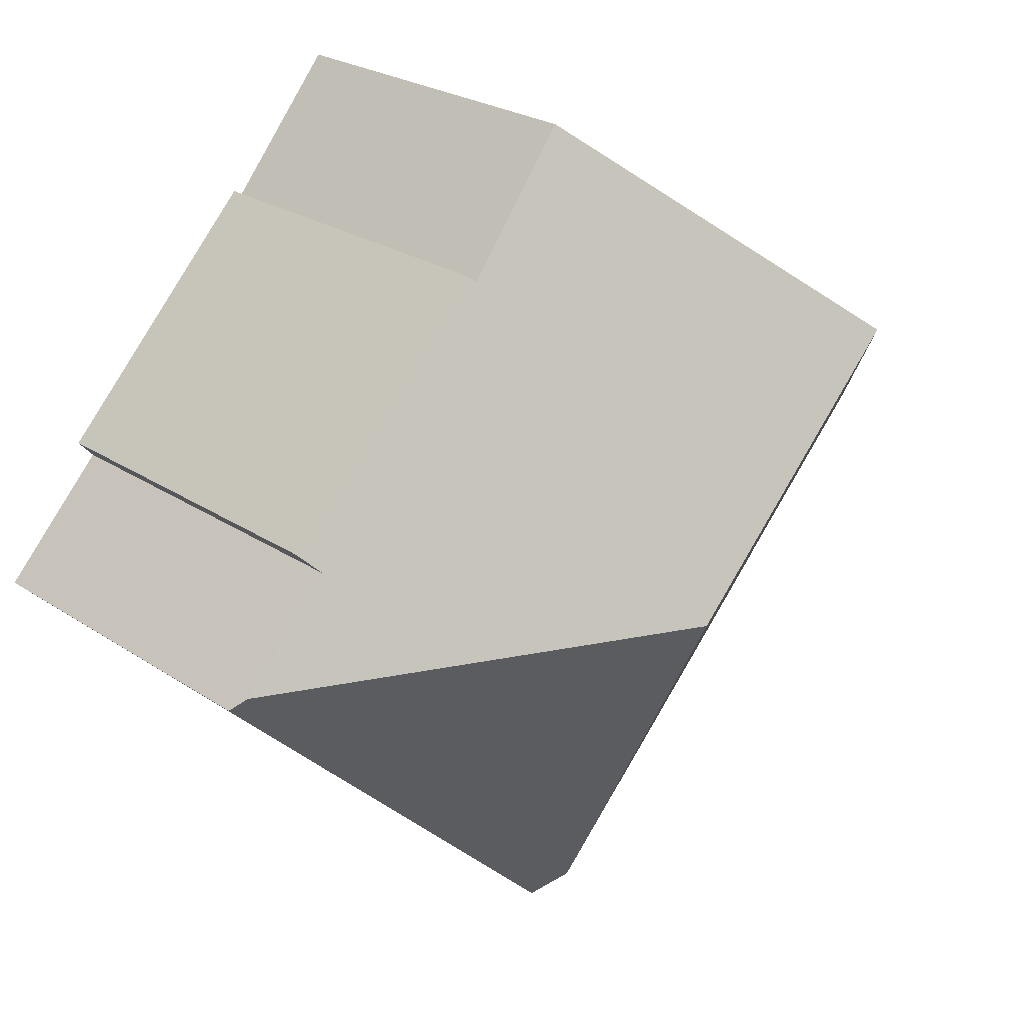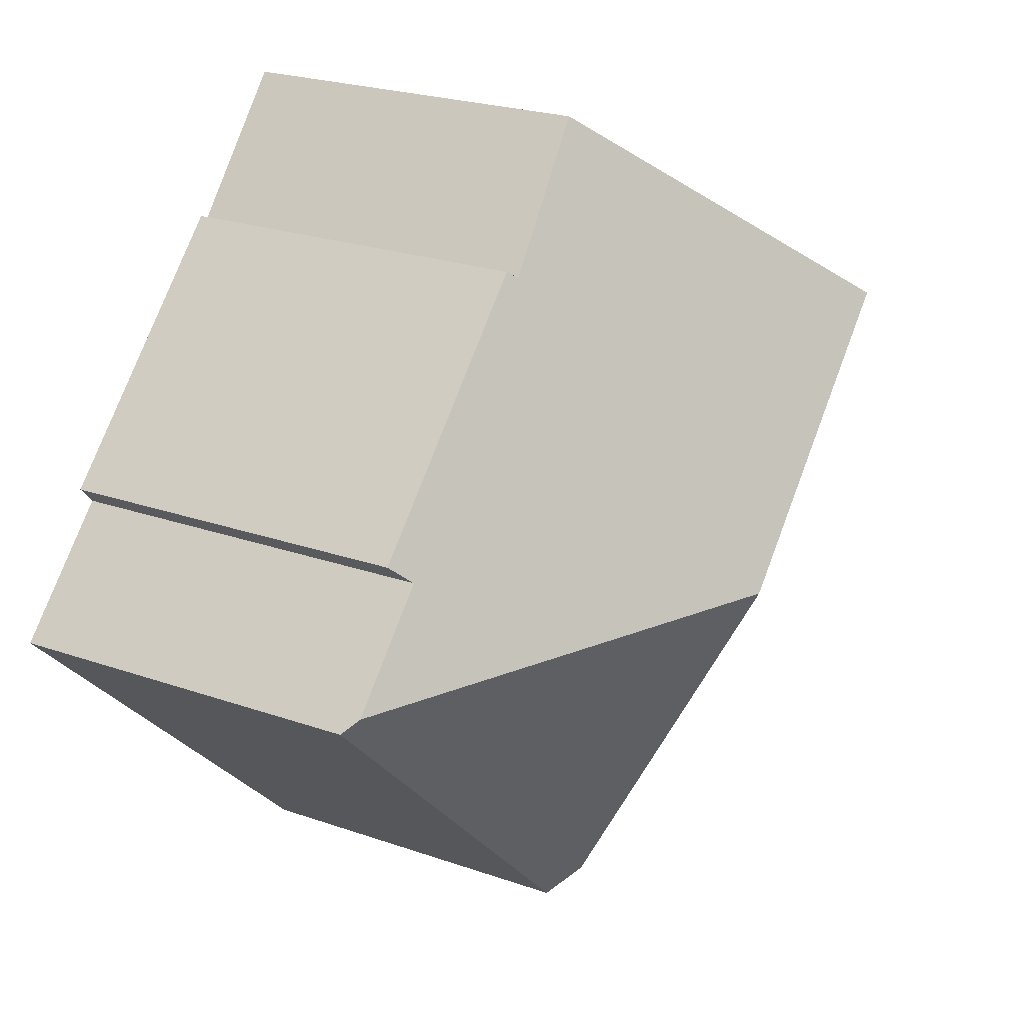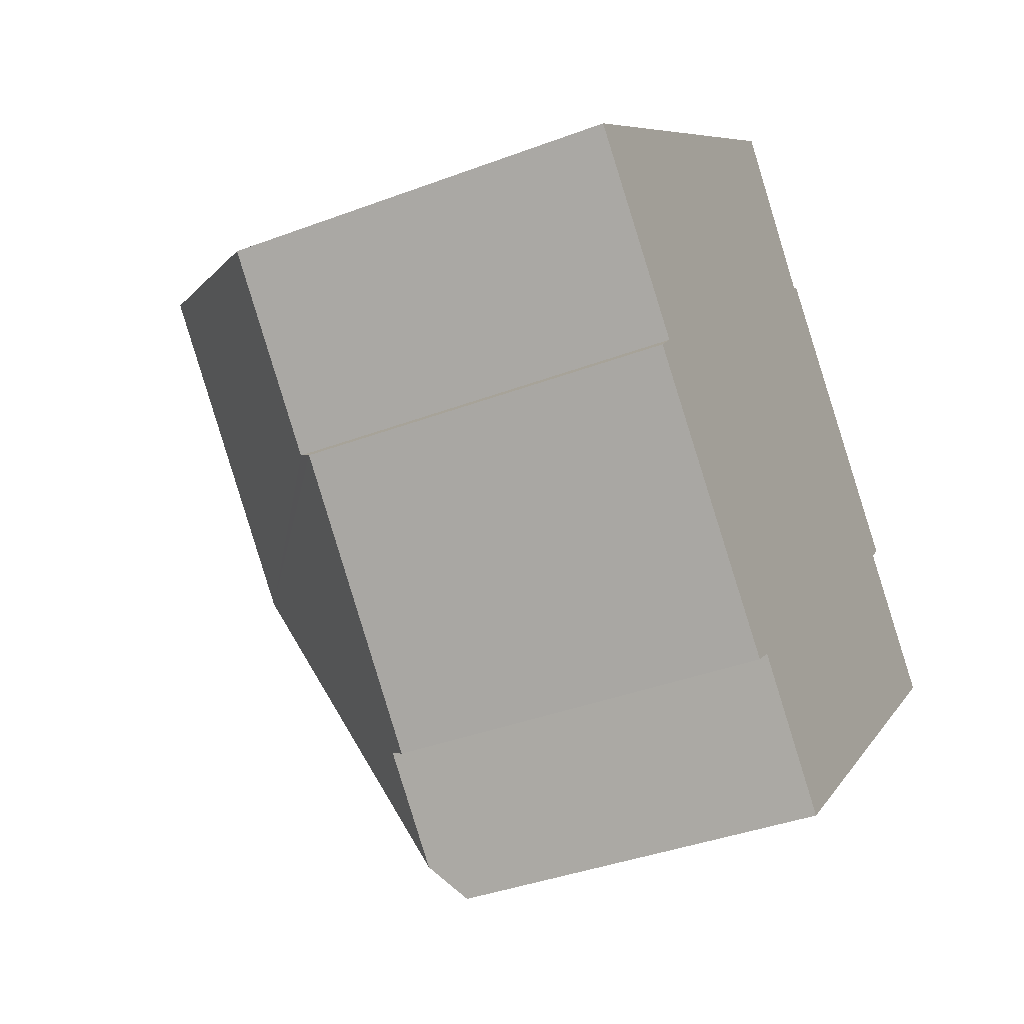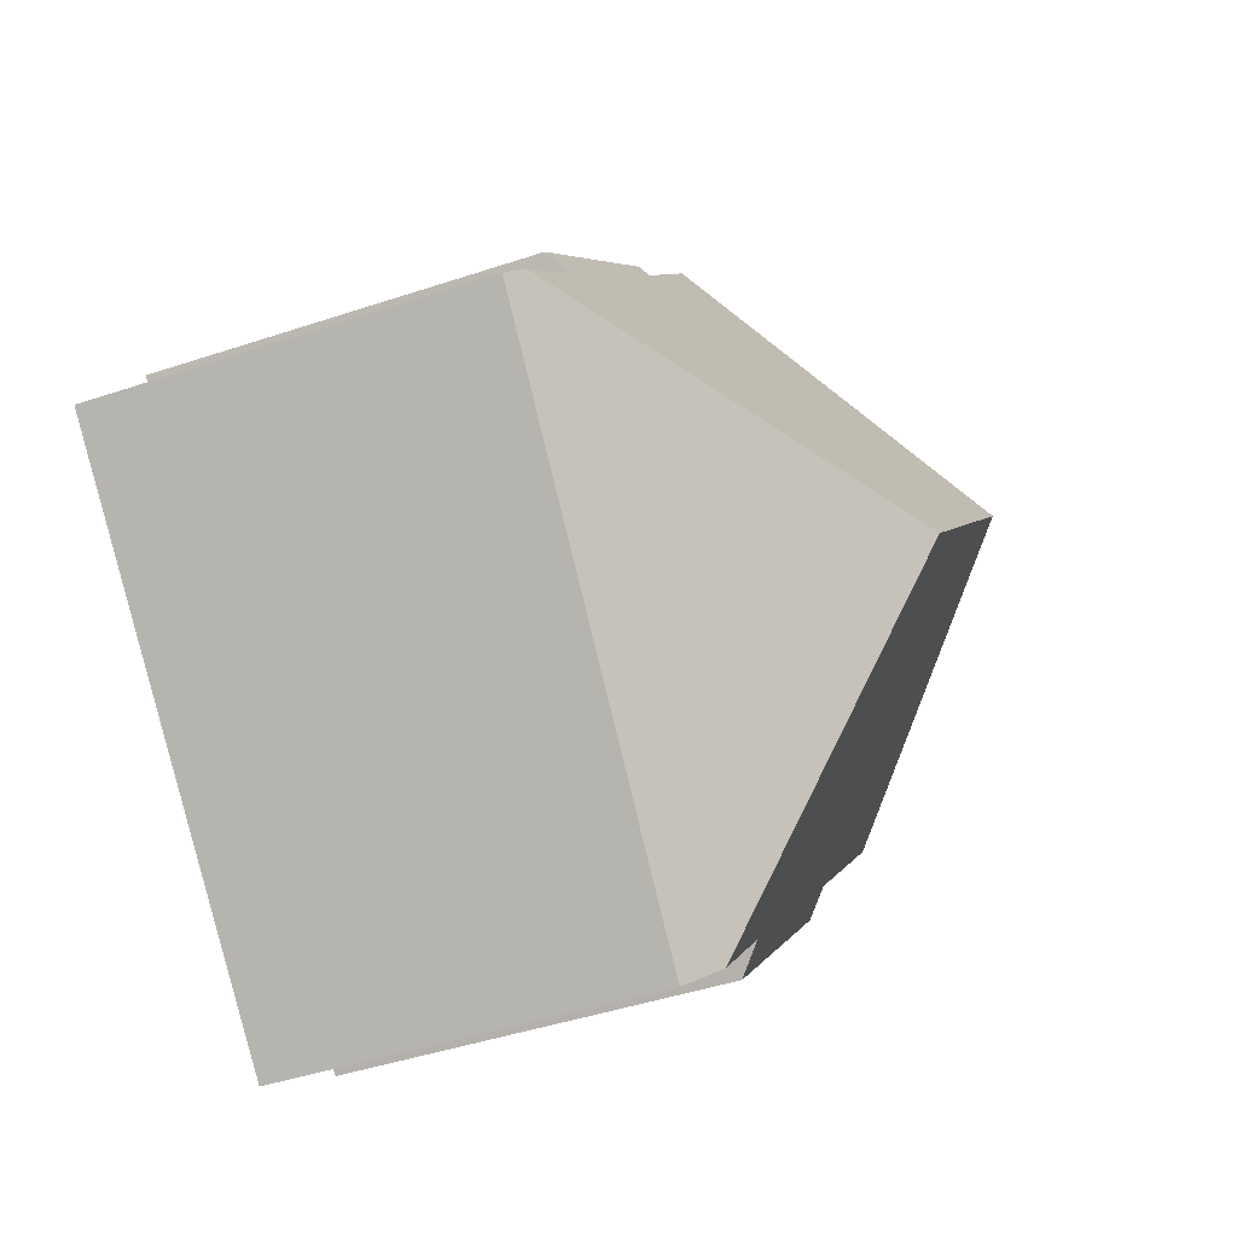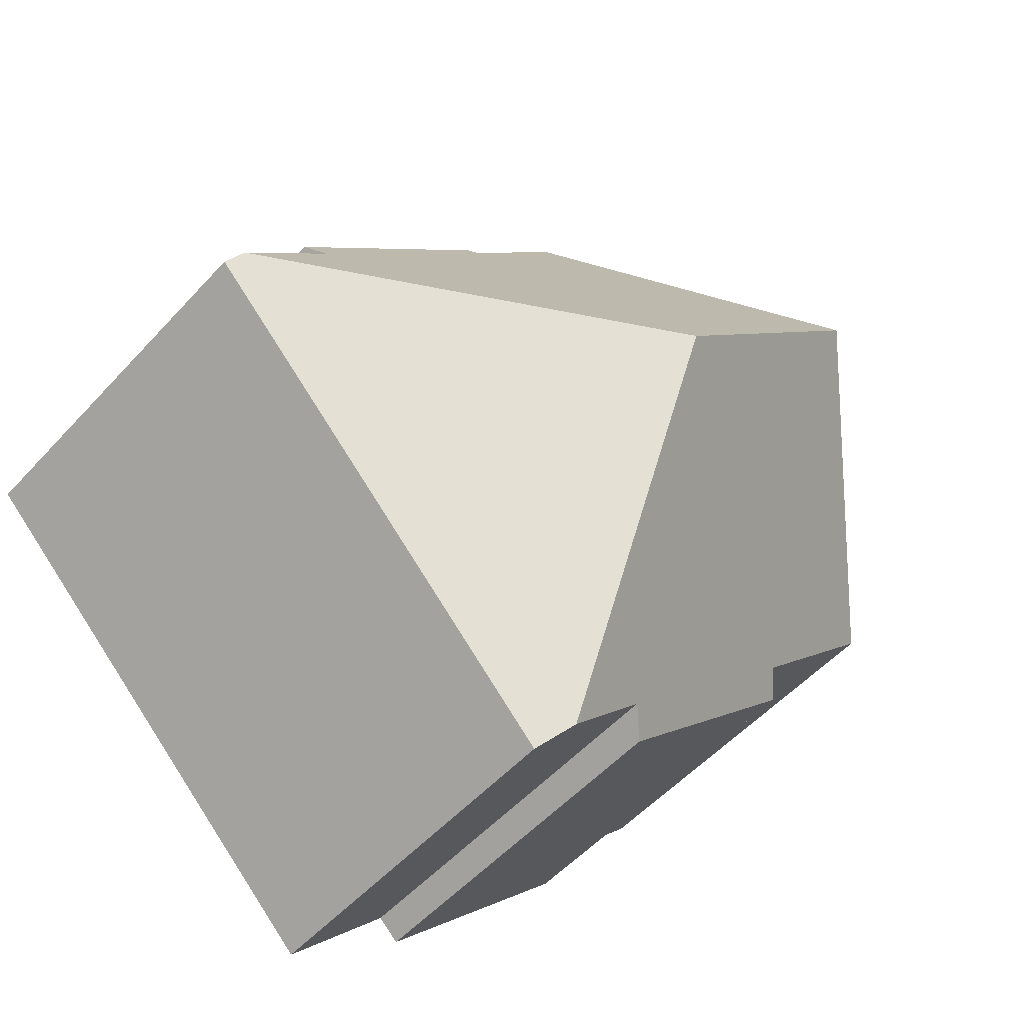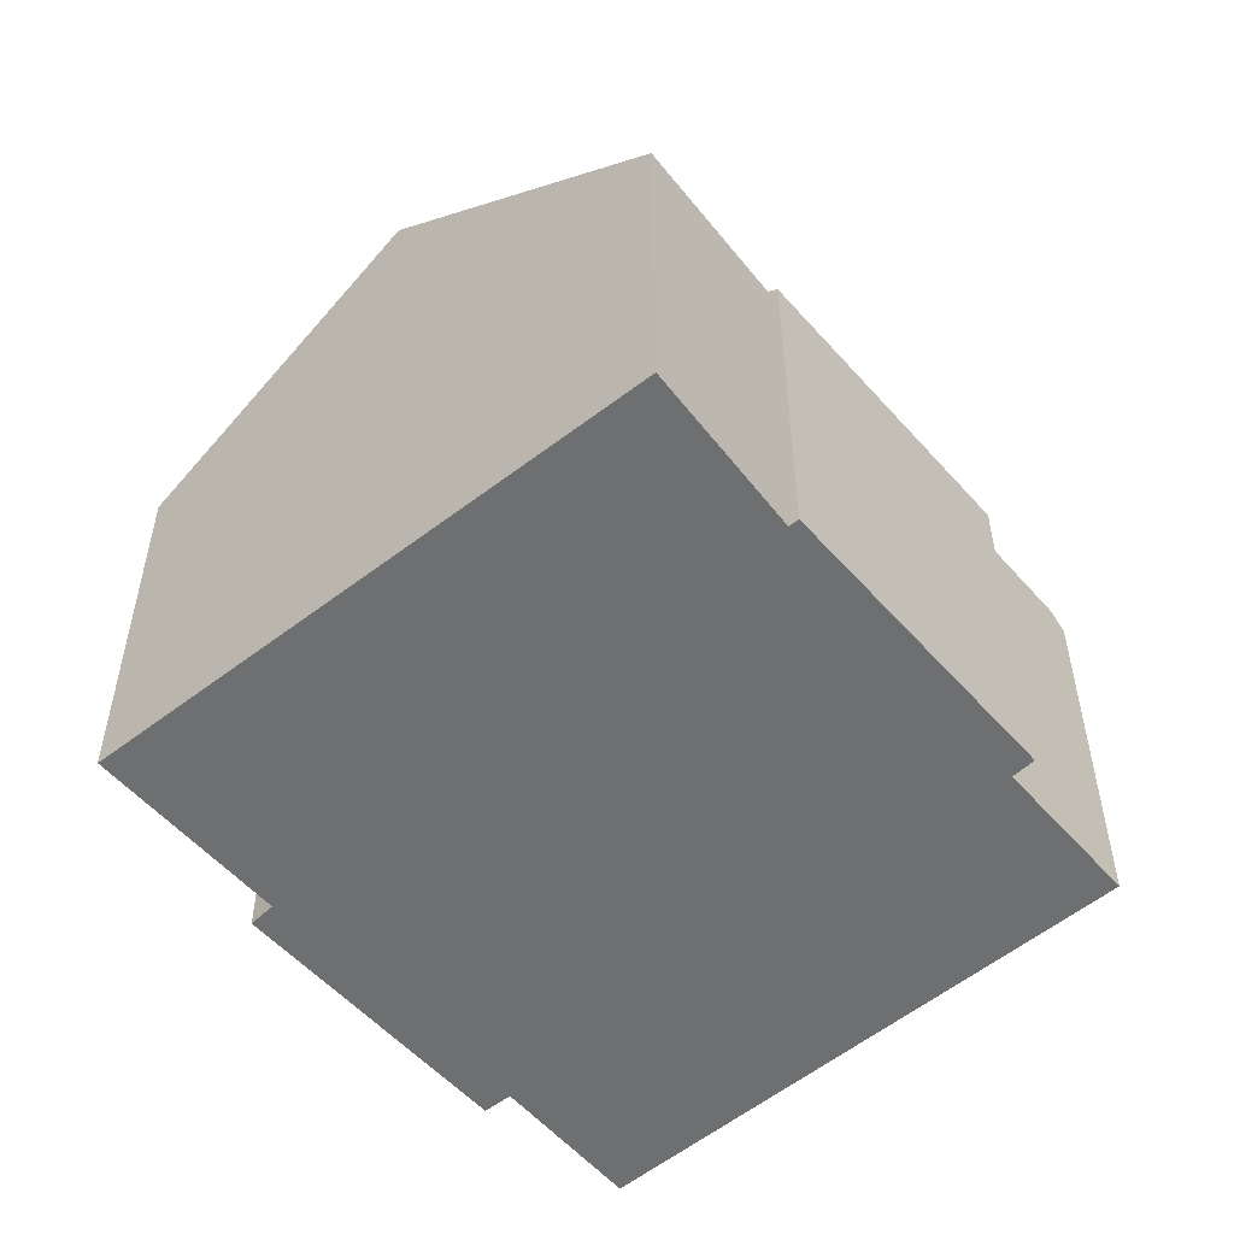
<metadata>
{"format":"obj","ext":"obj","renderer":"f3d","projection":"perspective","resolution":1024,"background":"white","views":[{"elev":24.7,"azim":137.3,"up":"+Z"},{"elev":23.3,"azim":120.8,"up":"+Z"},{"elev":-38.3,"azim":-64.5,"up":"+Z"},{"elev":-44.2,"azim":111.4,"up":"+Z"},{"elev":-52.9,"azim":139.0,"up":"+Z"},{"elev":-54.5,"azim":-3.0,"up":"+Y"}]}
</metadata>
<code>
v  8.705 6.896 -9.137
v  10.2 6.896 -7.781
v  8.747 6.85 -9.183
v  8.246 7.399 -8.64
v  8.534 11.39 -1.139
v  16.51 7.097 -1.696
v  16.26 7.363 -1.436
v  6.726 7.421 -6.991
v  6.31 7.002 -7.371
v  2.354 6.971 -3.249
v  2.699 7.356 -2.859
v  4.014 11.39 3.64
v  0 7.359 4.506e-16
v  14.78 7.009 0.831
v  10.5 7.163 5.049
v  10.65 7.012 5.183
v  14.46 7.357 0.483
v  8.375 7.01 7.595
v  10.5 -3.092e-16 5.049
v  8.375 -4.651e-16 7.595
v  10.65 -3.174e-16 5.183
v  14.78 -5.088e-17 0.831
v  14.46 -2.958e-17 0.483
v  16.51 1.039e-16 -1.696
v  16.26 8.793e-17 -1.436
v  2.699 1.751e-16 -2.859
v  2.354 1.989e-16 -3.249
v  4.014 -2.229e-16 3.64
v  0 0 0
v  10.2 4.764e-16 -7.781
v  8.747 5.623e-16 -9.183
v  6.726 4.281e-16 -6.991
v  6.31 4.513e-16 -7.371
v  8.246 5.29e-16 -8.64
v  8.705 5.595e-16 -9.137
g defaultobject
f 1 2 3
f 2 1 4
f 2 4 5
f 2 5 6
f 6 5 7
f 8 5 4
f 5 8 9
f 5 9 10
f 5 10 11
f 5 11 12
f 12 11 13
f 14 15 16
f 15 14 5
f 5 14 17
f 5 17 7
f 15 12 18
f 12 15 5
f 18 19 15
f 19 18 20
f 21 14 16
f 14 21 22
f 23 7 17
f 7 23 6
f 6 23 24
f 24 23 25
f 19 16 15
f 16 19 21
f 10 26 11
f 26 10 27
f 13 18 12
f 18 13 20
f 20 13 28
f 28 13 29
f 14 23 17
f 23 14 22
f 24 2 6
f 2 24 30
f 2 30 3
f 3 30 31
f 32 9 8
f 9 32 33
f 1 8 4
f 8 1 32
f 32 1 3
f 32 3 34
f 34 3 31
f 34 31 35
f 33 10 9
f 10 33 27
f 11 29 13
f 29 11 26
f 33 26 27
f 26 28 29
f 28 26 33
f 28 33 32
f 28 32 34
f 28 34 35
f 28 35 31
f 28 31 30
f 28 30 24
f 28 24 25
f 28 25 23
f 28 23 19
f 28 19 20
f 19 23 21
f 22 21 23

</code>
